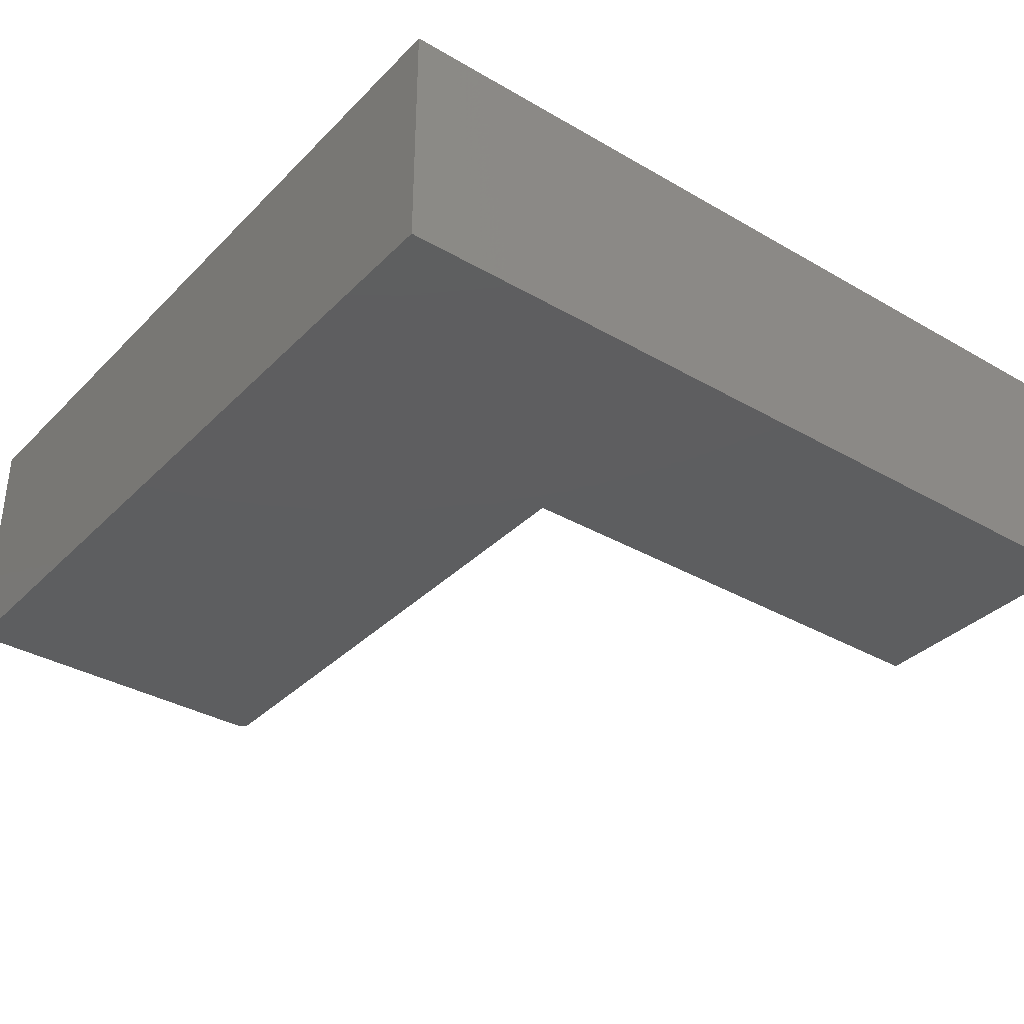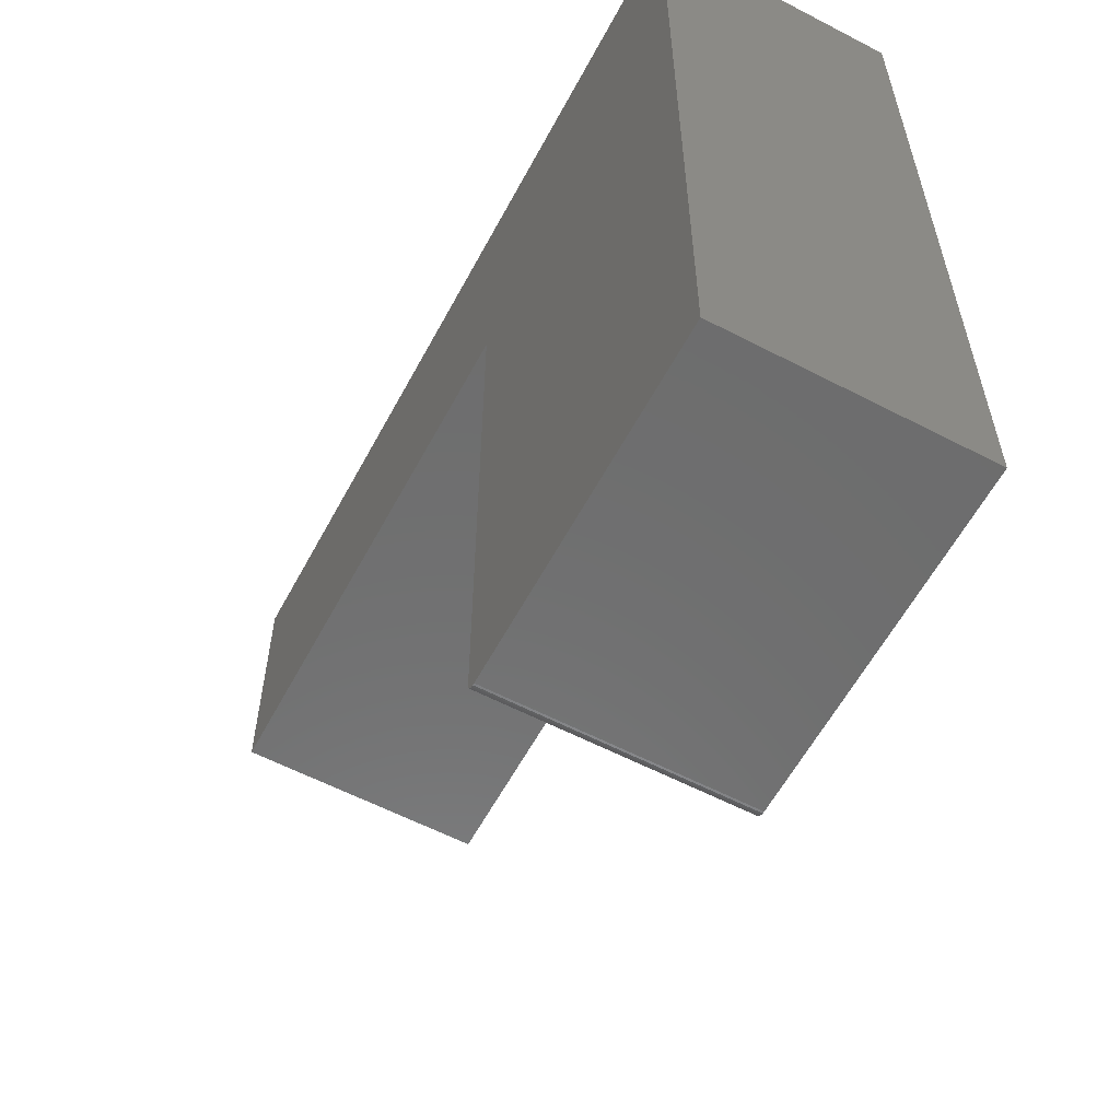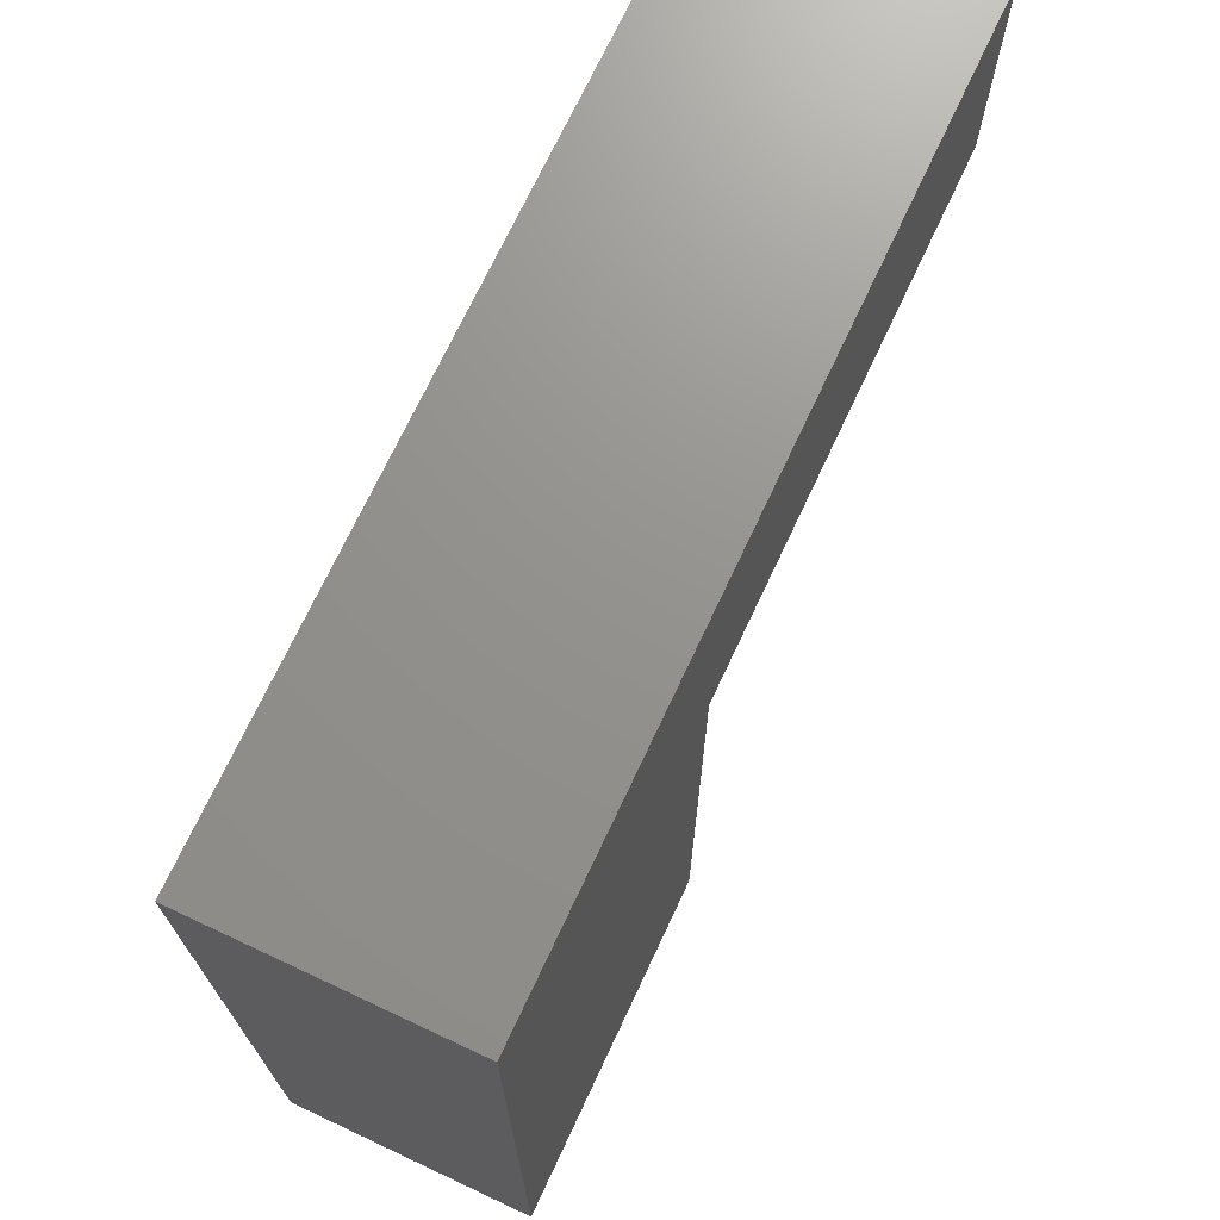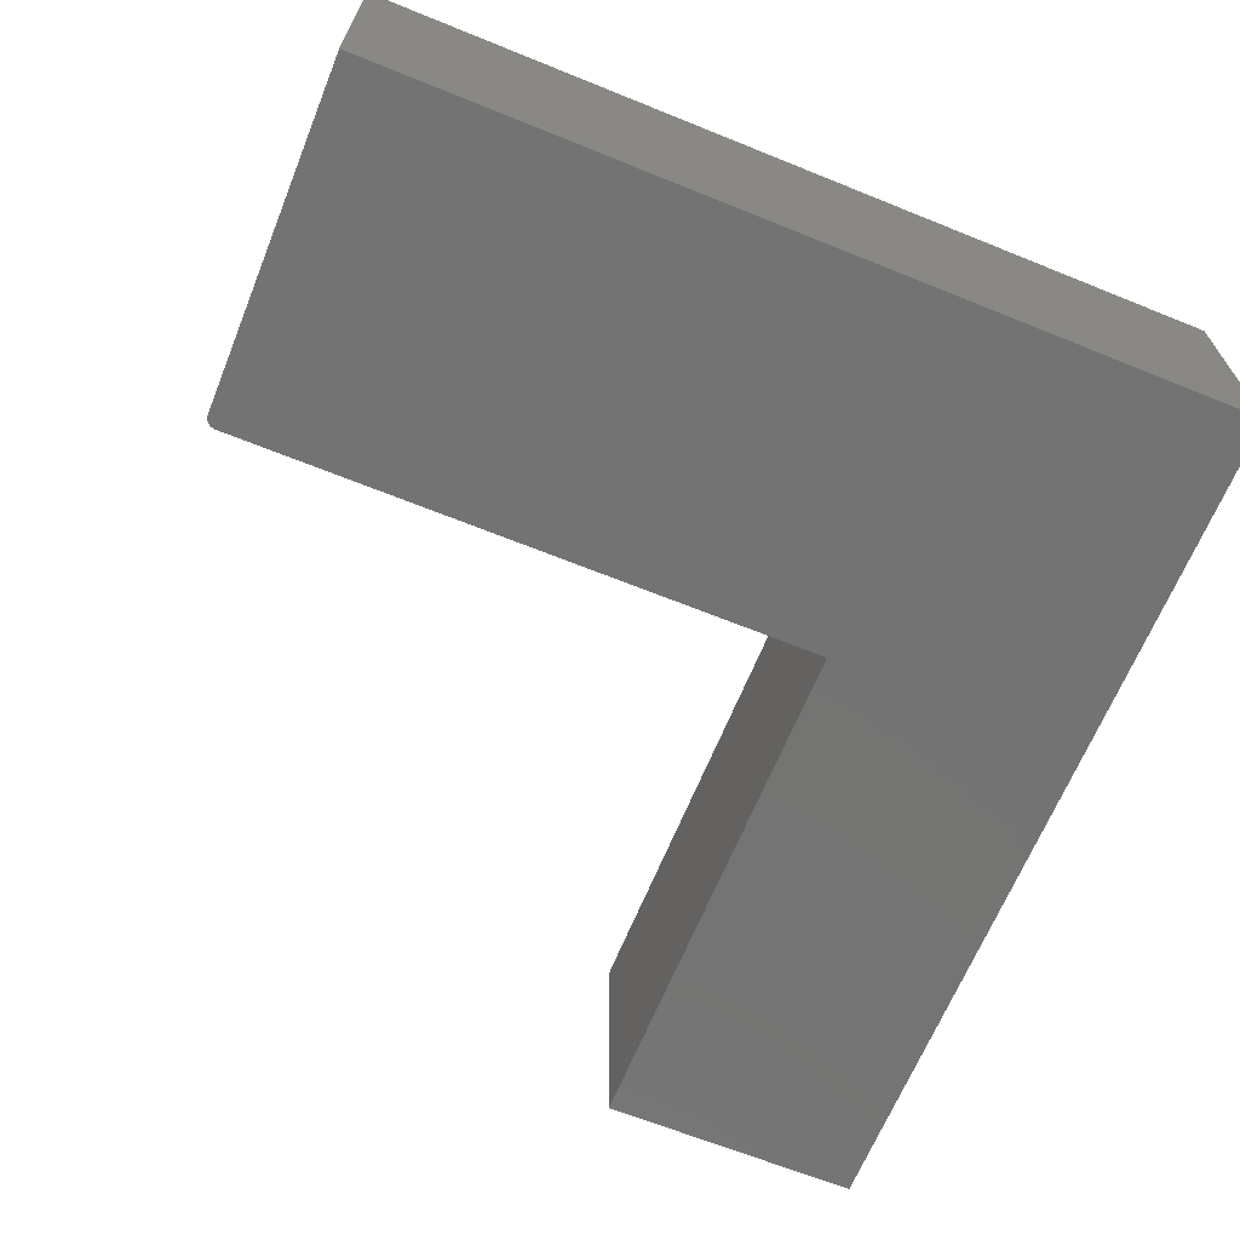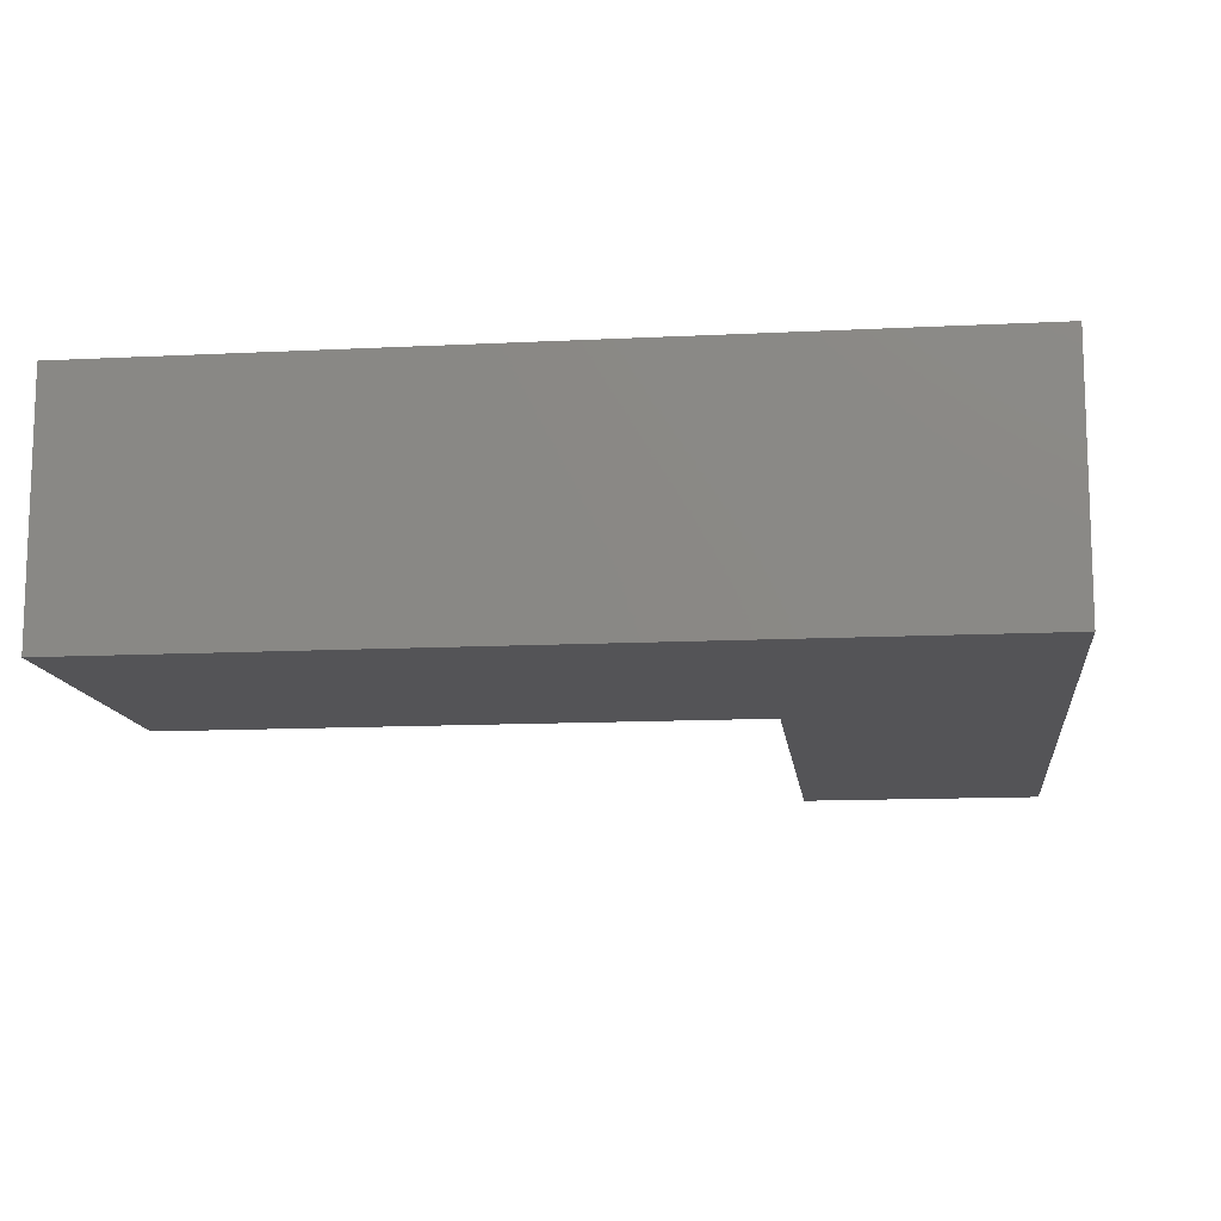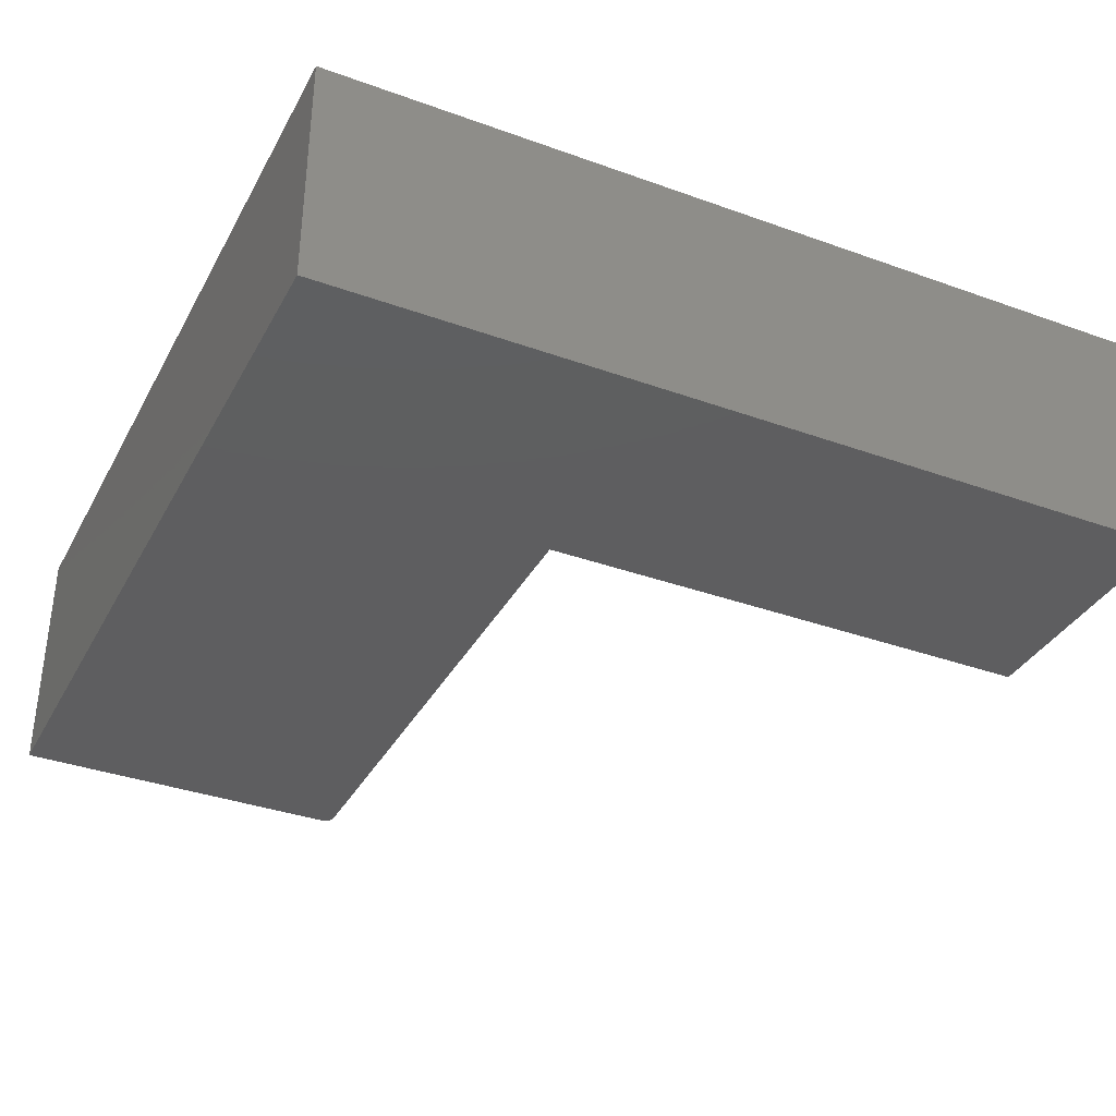
<metadata>
{"format":"stl","ext":"stl","renderer":"f3d","projection":"perspective","resolution":1024,"background":"white","views":[{"elev":-35.1,"azim":-37.6,"up":"+Y"},{"elev":-59.3,"azim":-118.1,"up":"+Z"},{"elev":71.5,"azim":-64.9,"up":"+Z"},{"elev":-65.8,"azim":-112.1,"up":"+Y"},{"elev":-12.6,"azim":-83.3,"up":"+Y"},{"elev":-35.7,"azim":-25.4,"up":"+Y"}]}
</metadata>
<code>
# stl→obj: 28 verts, 52 faces
v -0.25 -0.3672 -0.5391
v -0.247 -0.3672 -0.5388
v -0.244 -0.3672 -0.5379
v -0.75 -0.3672 0.7093
v -0.75 -0.3672 -0.5391
v -0.2356 -0.3672 -0.5294
v -0.2347 -0.3672 -0.5265
v -0.2344 -0.3672 -0.5234
v -0.2344 -0.3672 0.3294
v 0.5391 -0.3672 0.3294
v 0.5391 -0.3672 0.7093
v -0.2413 -0.3672 -0.5364
v -0.239 -0.3672 -0.5345
v -0.237 -0.3672 -0.5321
v -0.244 5.631e-17 -0.5379
v -0.247 5.588e-17 -0.5388
v -0.25 5.551e-17 -0.5391
v -0.75 1.386e-16 0.7093
v 0.5391 2.817e-16 0.7093
v 0.5391 2.395e-16 0.3294
v -0.2344 1.537e-16 0.3294
v -0.2344 5.898e-17 -0.5234
v -0.2347 5.861e-17 -0.5265
v -0.2356 5.818e-17 -0.5294
v -0.75 0 -0.5391
v -0.237 5.772e-17 -0.5321
v -0.239 5.725e-17 -0.5345
v -0.2413 5.677e-17 -0.5364
f 1 2 3
f 4 5 6
f 4 6 7
f 4 7 8
f 4 8 9
f 4 9 10
f 4 10 11
f 5 1 3
f 5 3 12
f 5 12 13
f 5 13 14
f 5 14 6
f 15 16 17
f 18 19 20
f 18 20 21
f 18 21 22
f 18 22 23
f 18 23 24
f 18 24 25
f 25 24 26
f 25 26 27
f 25 27 28
f 25 28 15
f 25 15 17
f 8 22 9
f 9 22 21
f 5 25 1
f 1 25 17
f 22 8 23
f 23 8 7
f 23 7 24
f 24 7 6
f 24 6 26
f 26 6 14
f 26 14 27
f 27 14 13
f 27 13 28
f 28 13 12
f 28 12 15
f 15 12 3
f 15 3 16
f 16 3 2
f 16 2 17
f 17 2 1
f 4 18 5
f 5 18 25
f 11 19 4
f 4 19 18
f 10 20 11
f 11 20 19
f 9 21 10
f 10 21 20

</code>
